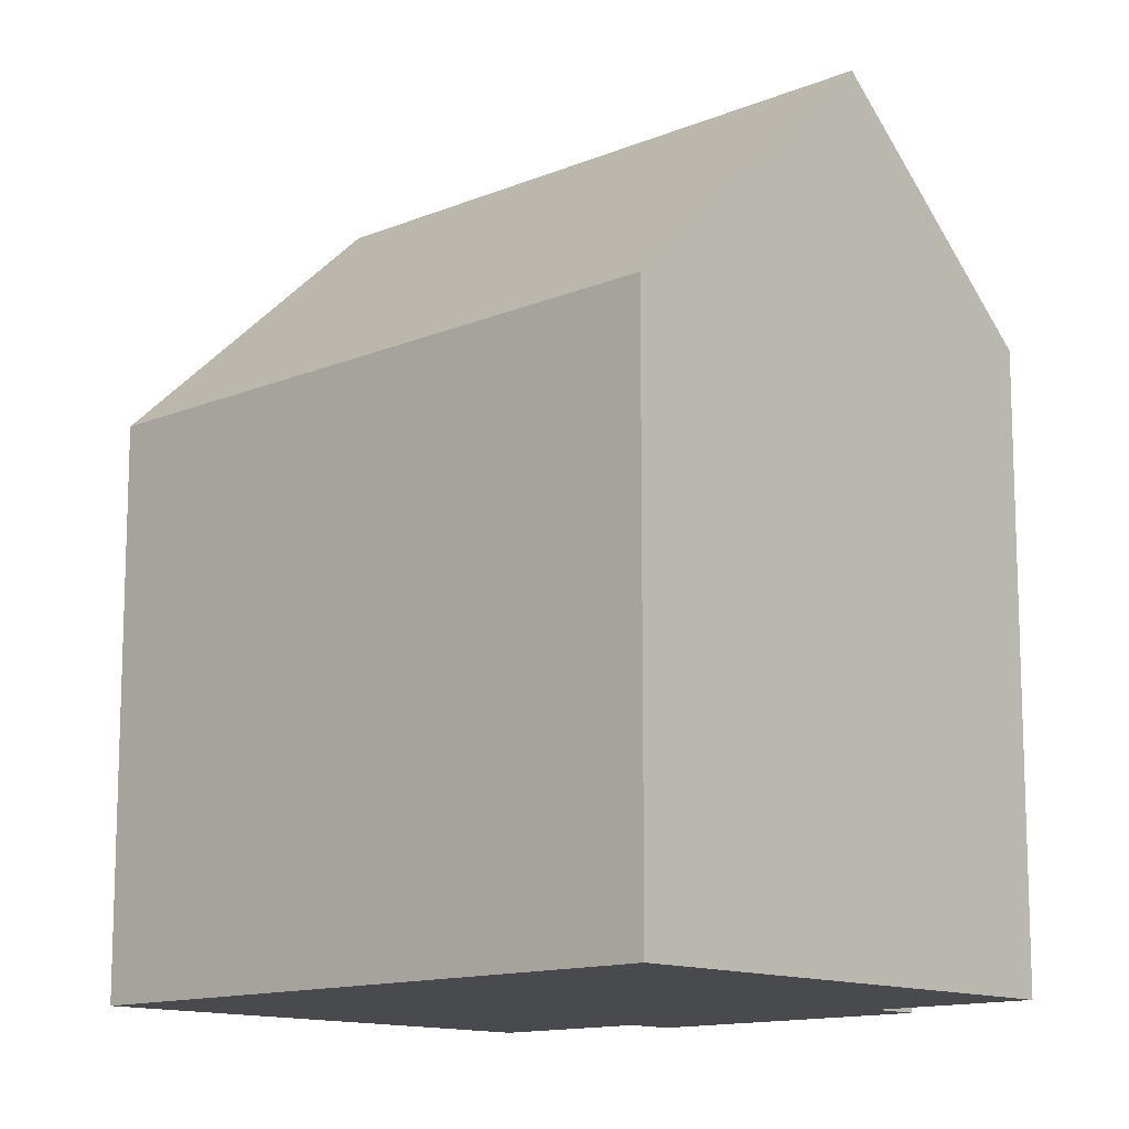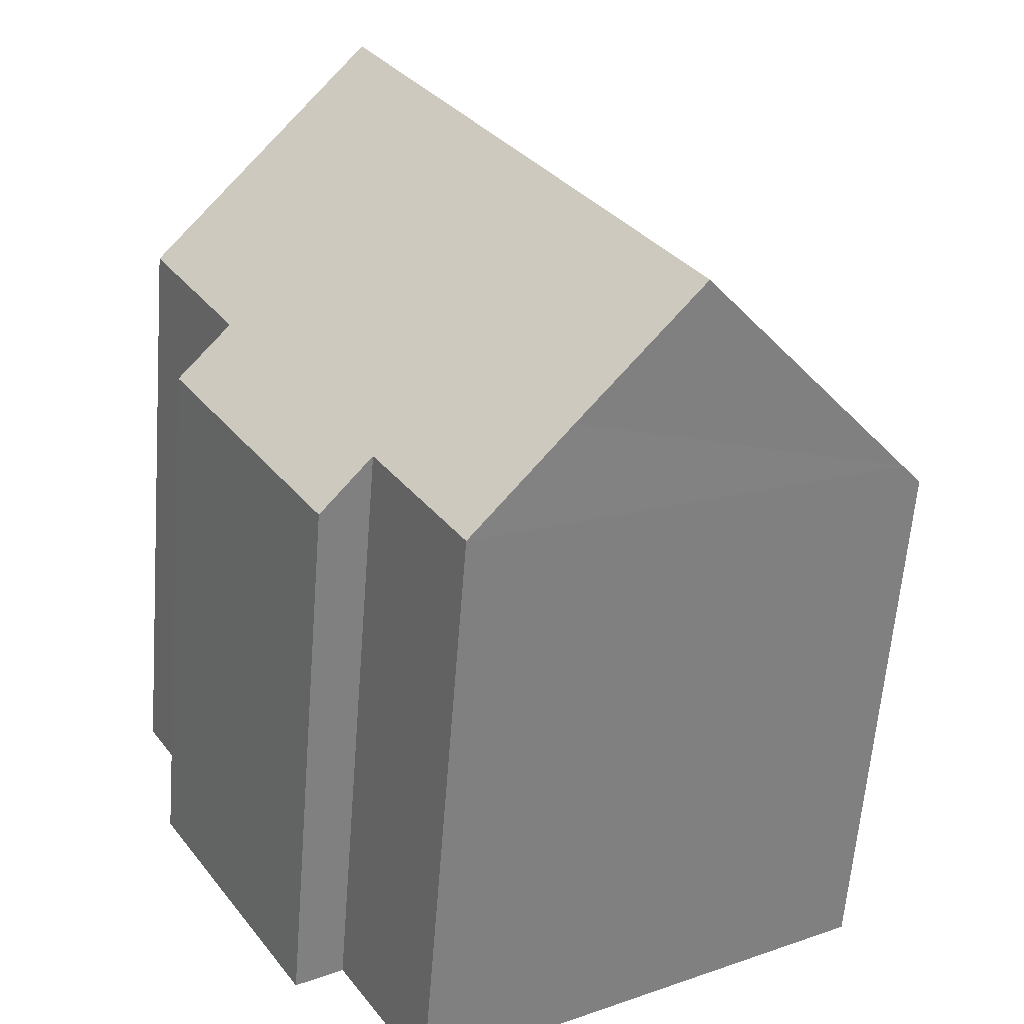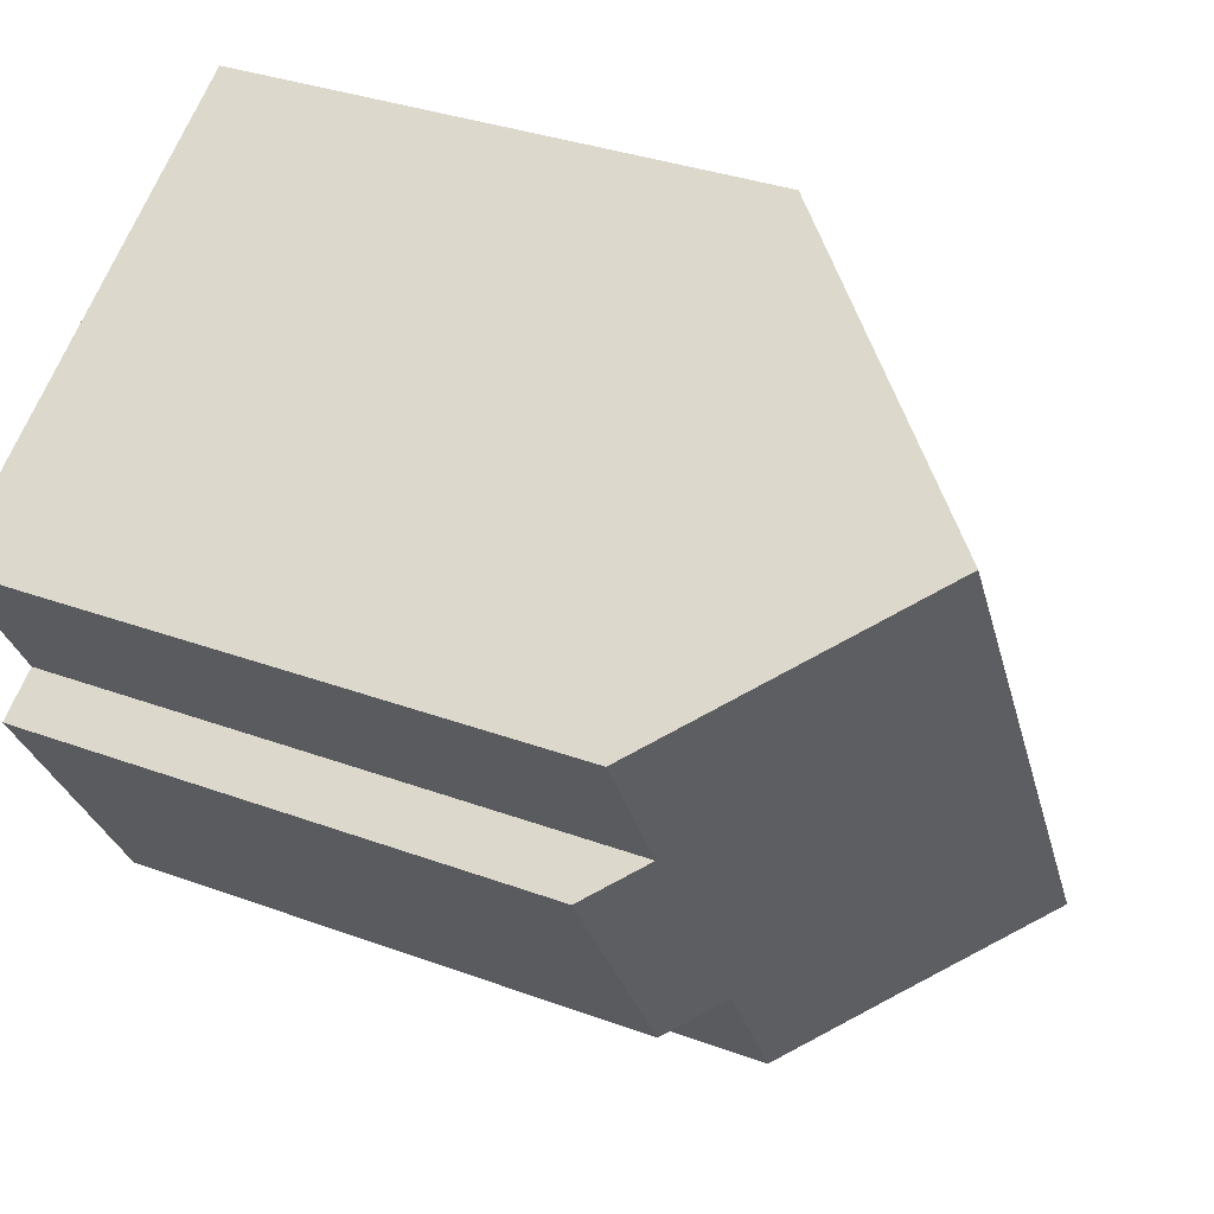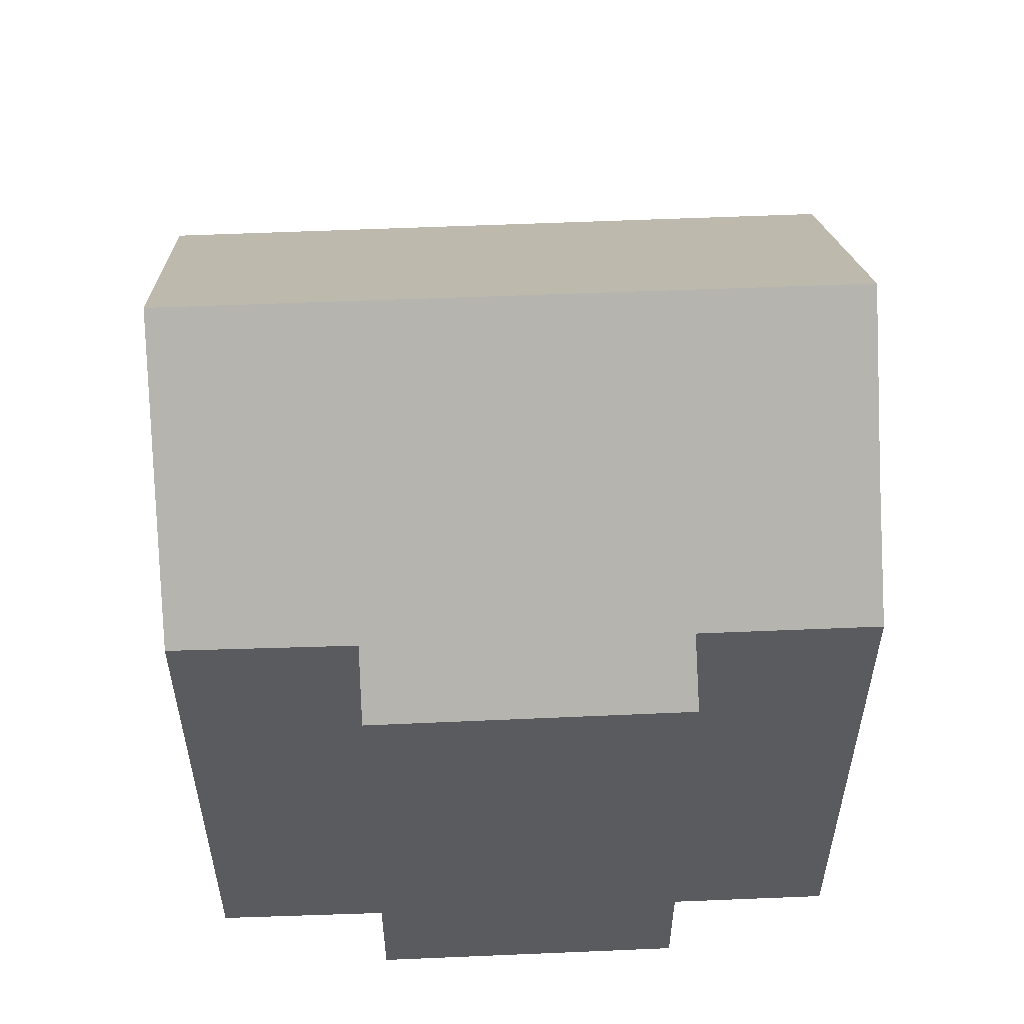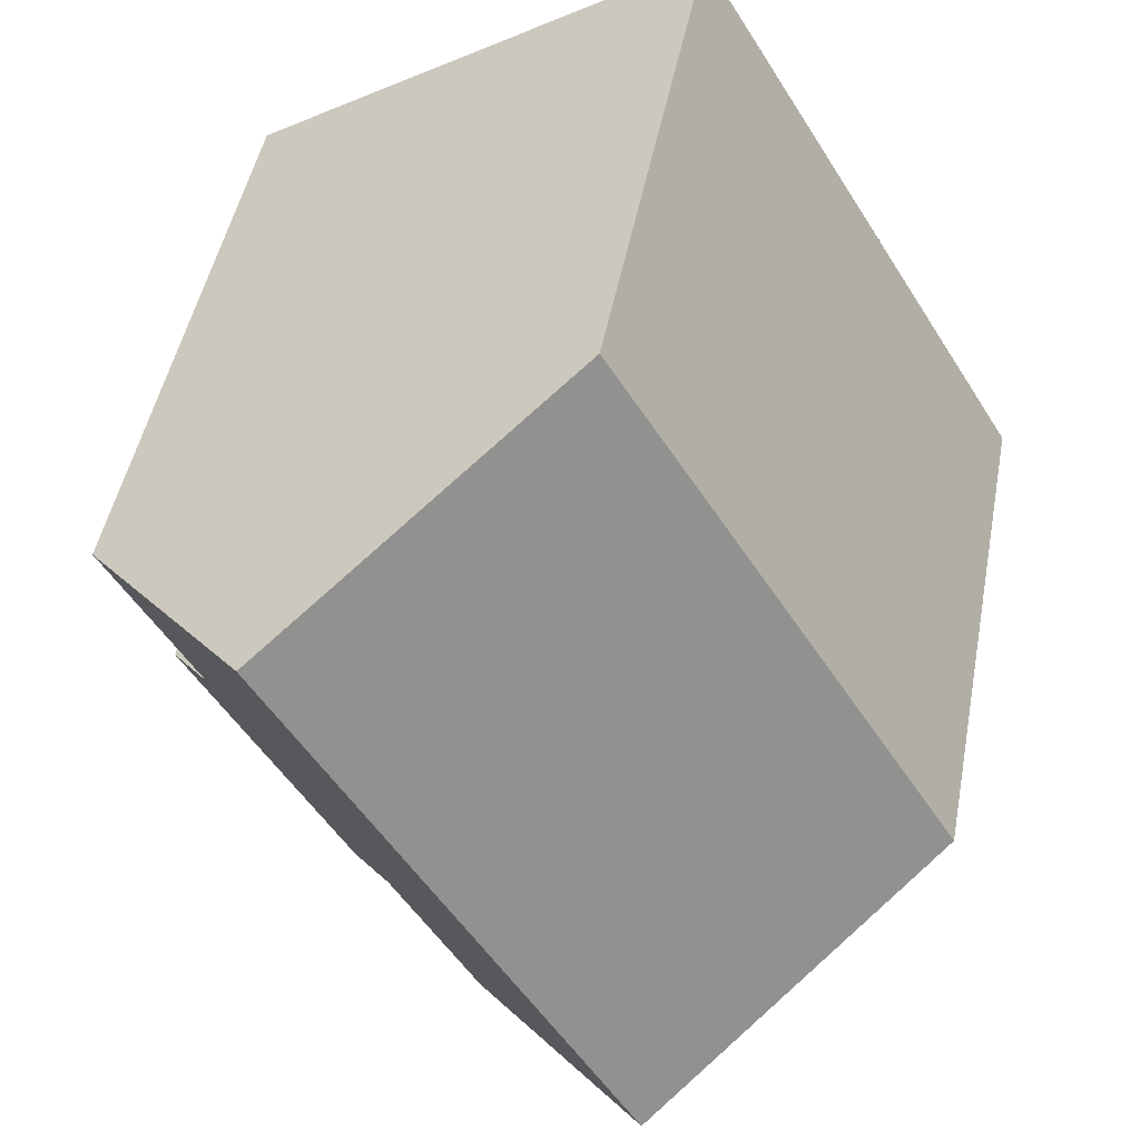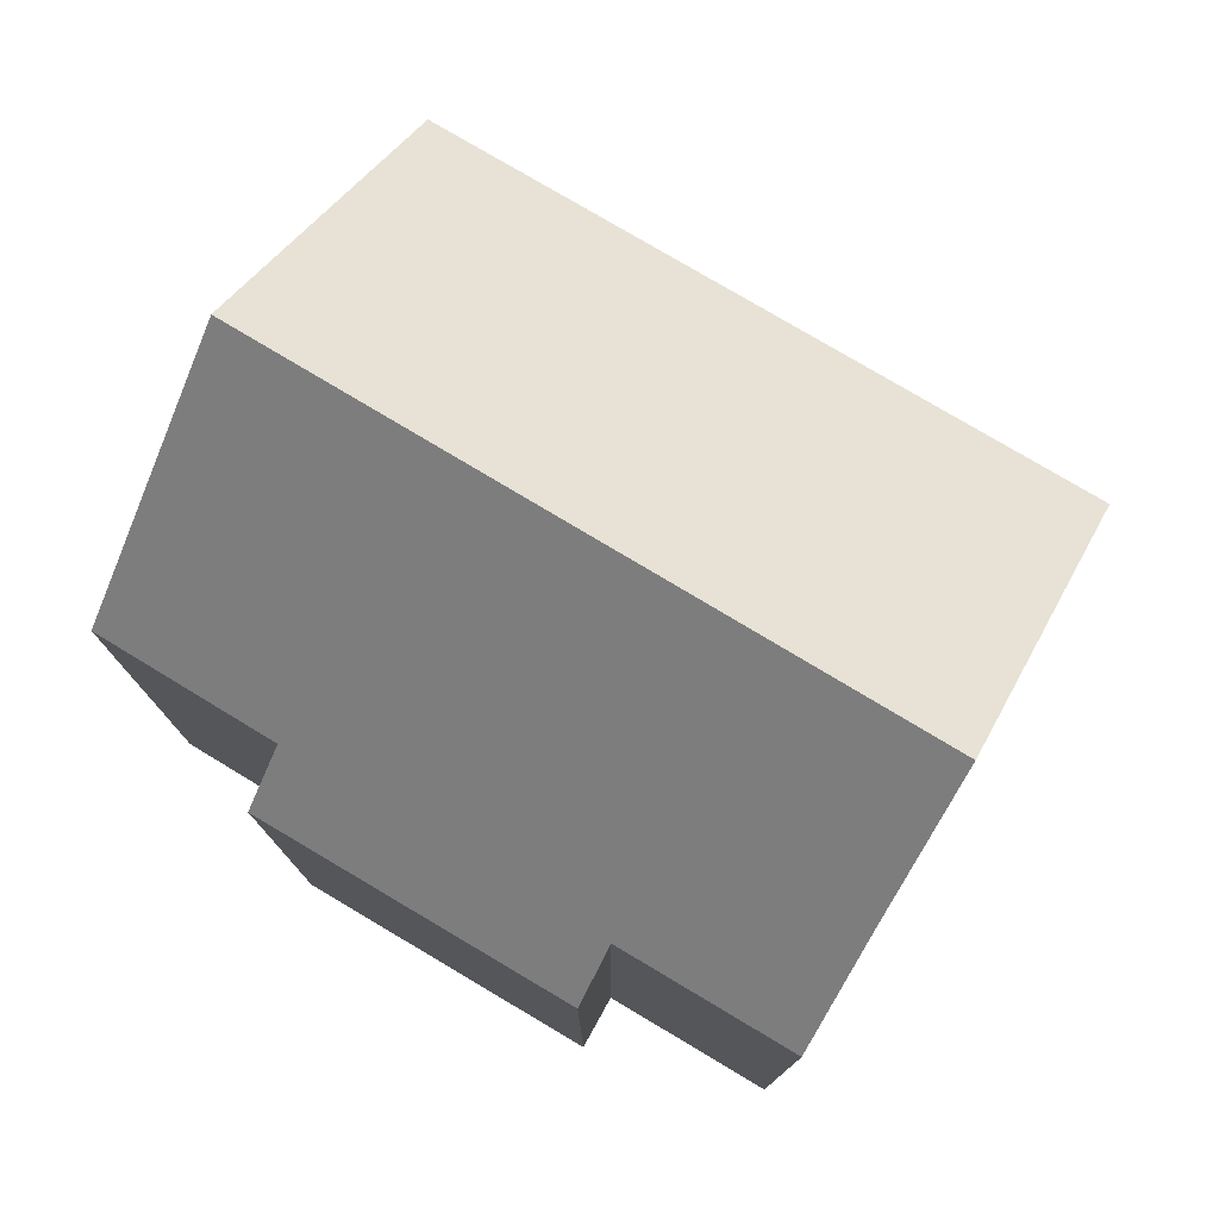
<metadata>
{"format":"obj","ext":"obj","renderer":"f3d","projection":"perspective","resolution":1024,"background":"white","views":[{"elev":-12.8,"azim":-15.4,"up":"+Y"},{"elev":-61.4,"azim":175.5,"up":"+Z"},{"elev":33.6,"azim":116.7,"up":"+Z"},{"elev":57.7,"azim":118.4,"up":"+Y"},{"elev":46.7,"azim":-169.4,"up":"+Z"},{"elev":78.9,"azim":151.6,"up":"+Y"}]}
</metadata>
<code>
v  8.342 16.18 -5.101
v  12.46 13.98 -2.939
v  10.39 13.99 -6.396
v  5.778 18.9 -3.533
v  13.59 18.9 9.58
v  16.13 13.99 3.231
v  17.24 12.81 2.56
v  18.21 14.01 6.769
v  13.53 12.84 -3.625
v  7.898 12.88 13.04
v  0.495 13.3 -0.302
v  0 12.78 7.824e-16
v  10.39 3.916e-16 -6.396
v  0 0 0
v  8.342 3.123e-16 -5.101
v  5.778 2.163e-16 -3.533
v  0.495 1.849e-17 -0.302
v  12.46 1.8e-16 -2.939
v  13.53 2.22e-16 -3.625
v  7.898 -7.987e-16 13.04
v  18.21 -4.145e-16 6.769
v  13.59 -5.866e-16 9.58
v  16.13 -1.978e-16 3.231
v  17.24 -1.568e-16 2.56
g defaultobject
f 1 2 3
f 2 1 4
f 2 4 5
f 2 5 6
f 2 6 7
f 6 5 8
f 7 9 2
f 10 11 12
f 11 10 4
f 4 10 5
f 1 11 4
f 11 1 3
f 11 3 13
f 11 13 12
f 12 13 14
f 14 13 15
f 14 15 16
f 14 16 17
f 9 18 2
f 18 9 19
f 12 20 10
f 20 12 14
f 10 8 5
f 8 10 20
f 8 20 21
f 21 20 22
f 23 7 6
f 7 23 24
f 21 6 8
f 6 21 23
f 7 19 9
f 19 7 24
f 2 13 3
f 13 2 18
f 14 22 20
f 22 14 21
f 21 14 23
f 23 14 24
f 24 14 18
f 18 14 17
f 18 17 15
f 18 15 13
f 15 17 16
f 19 24 18

</code>
